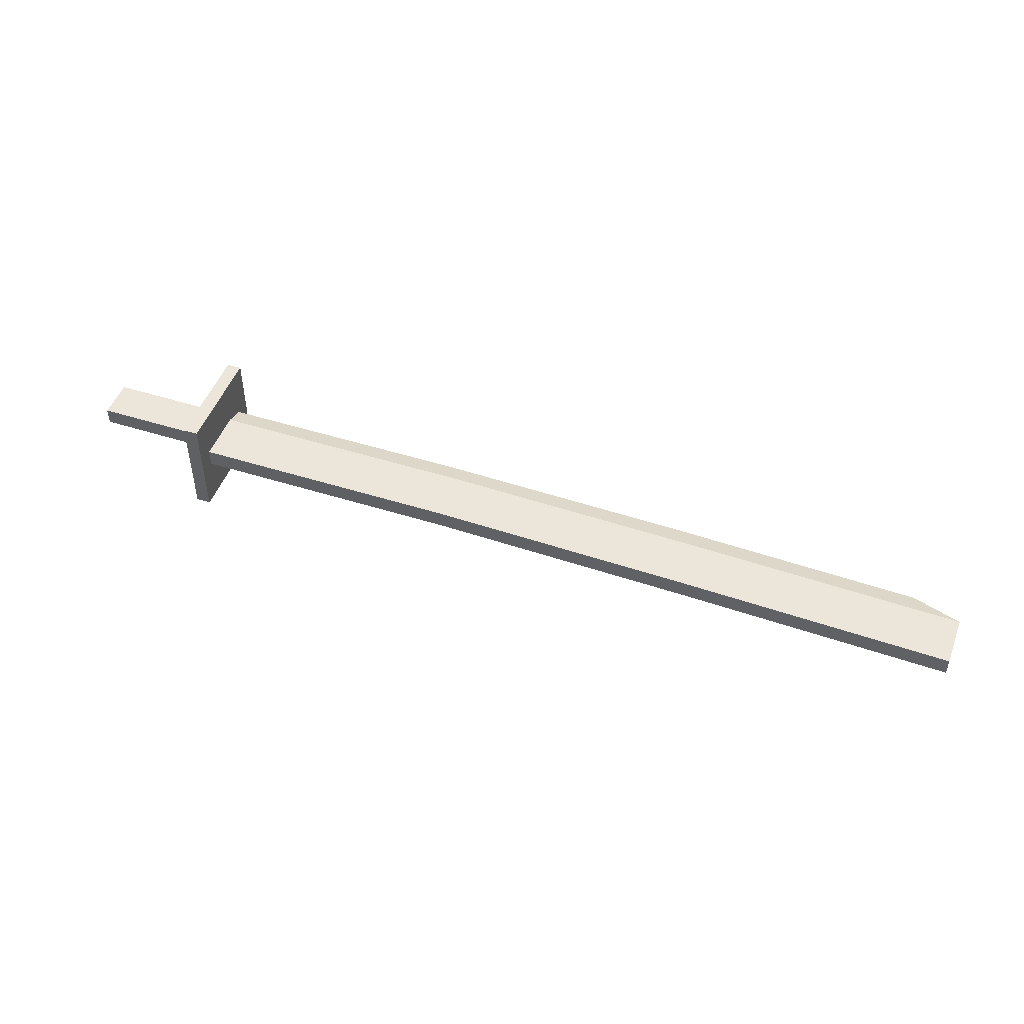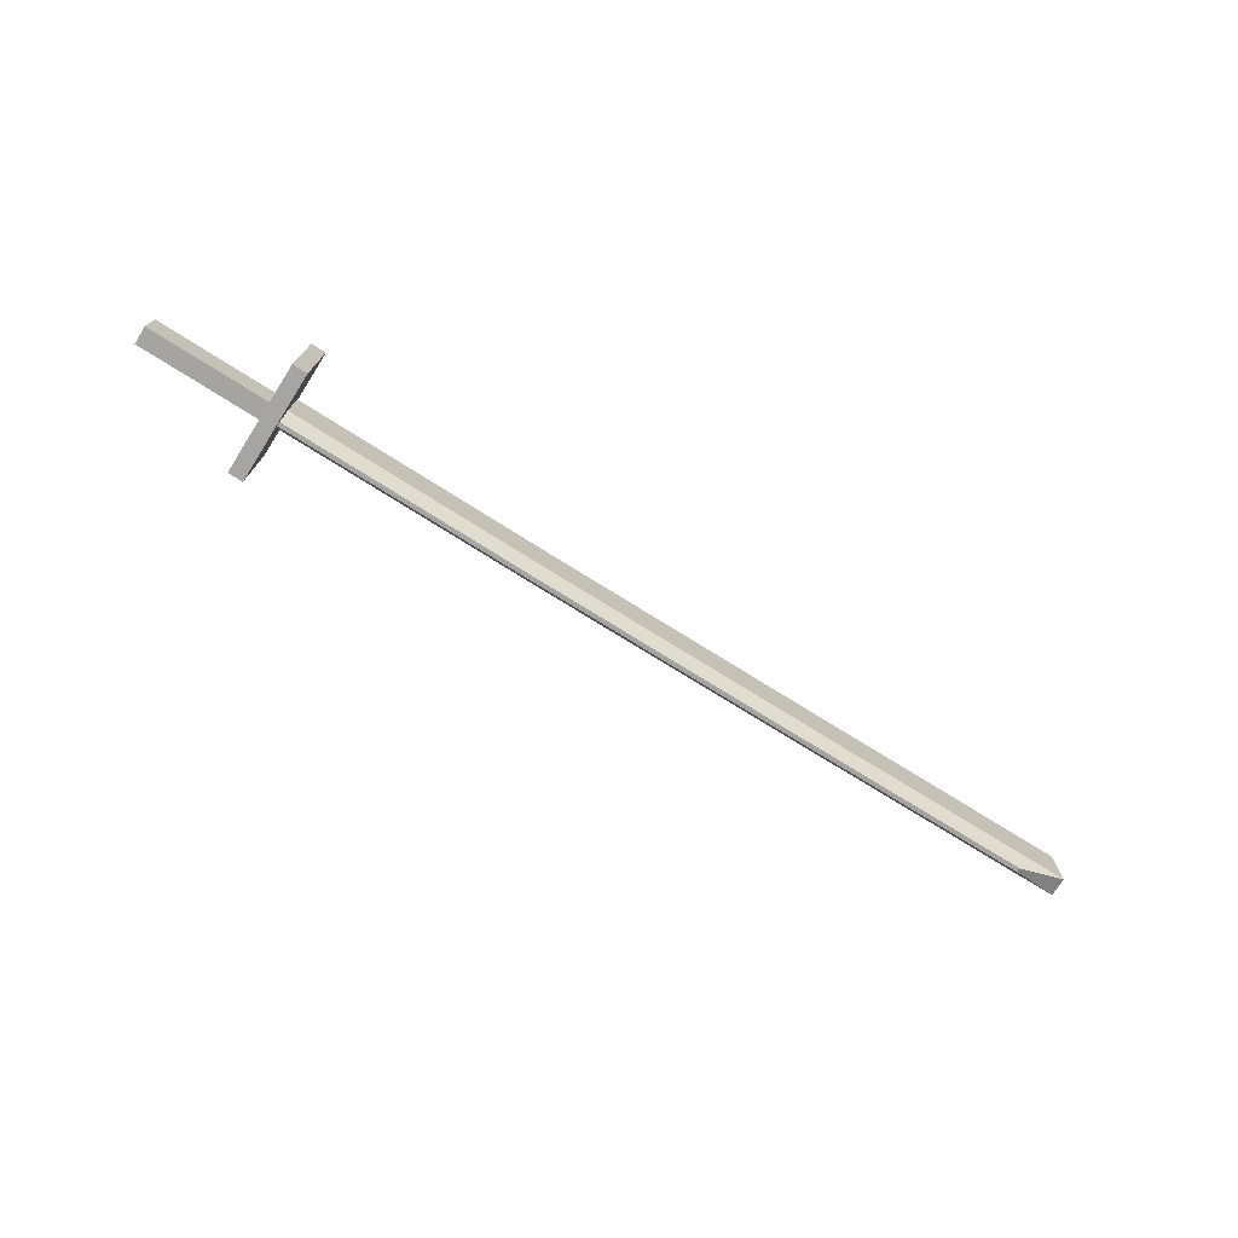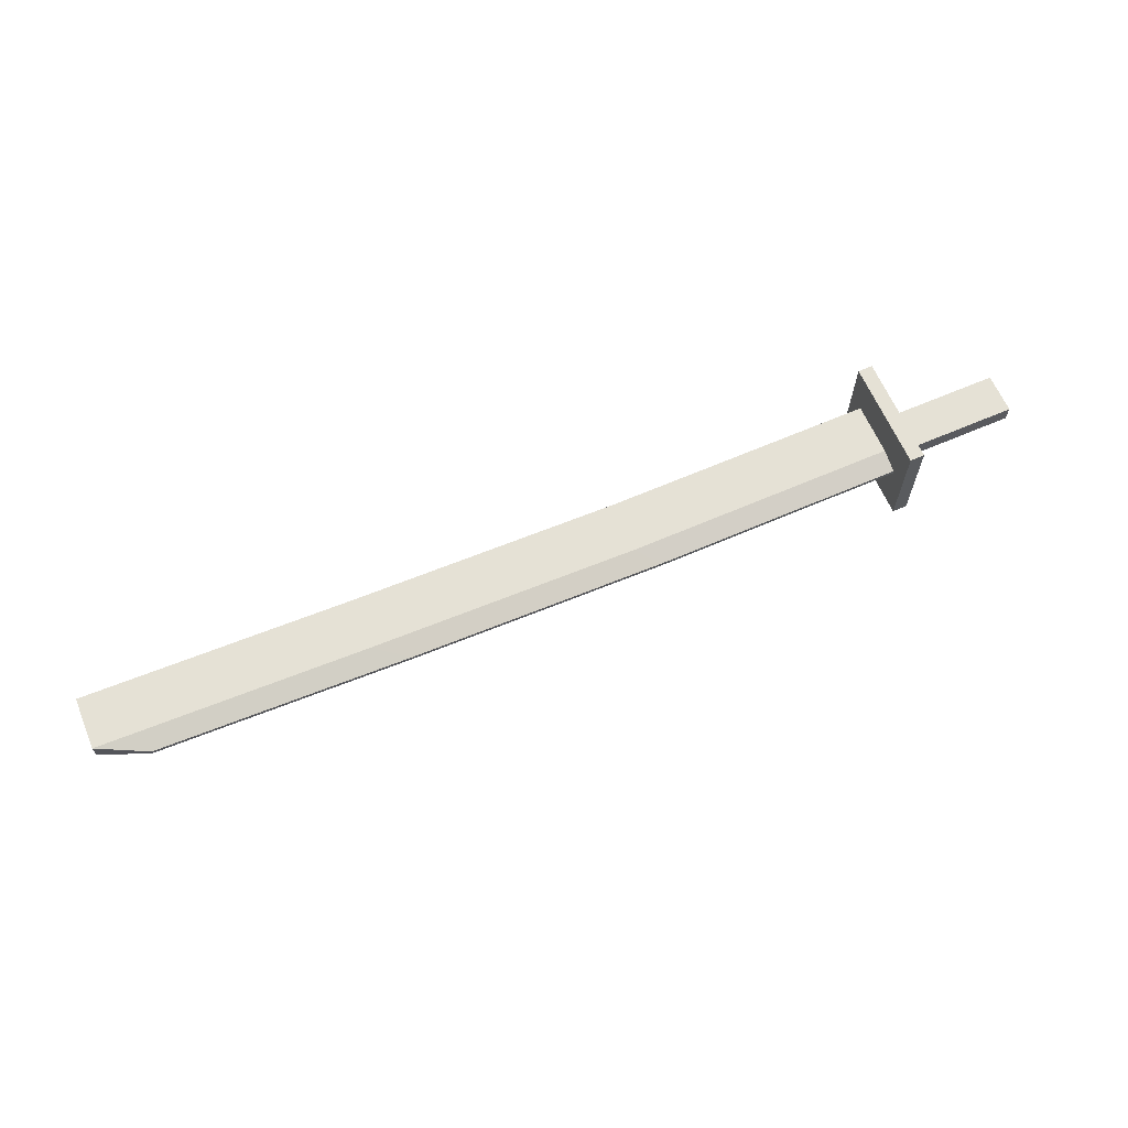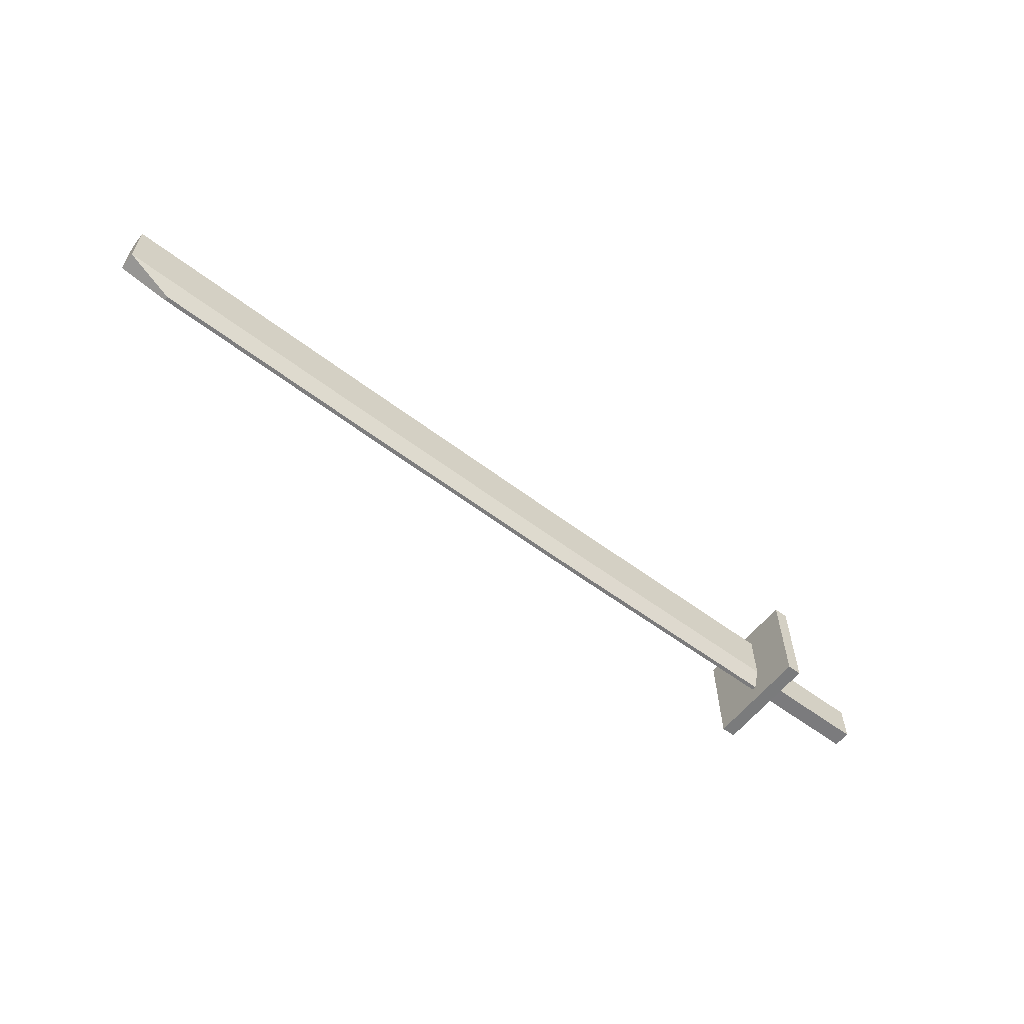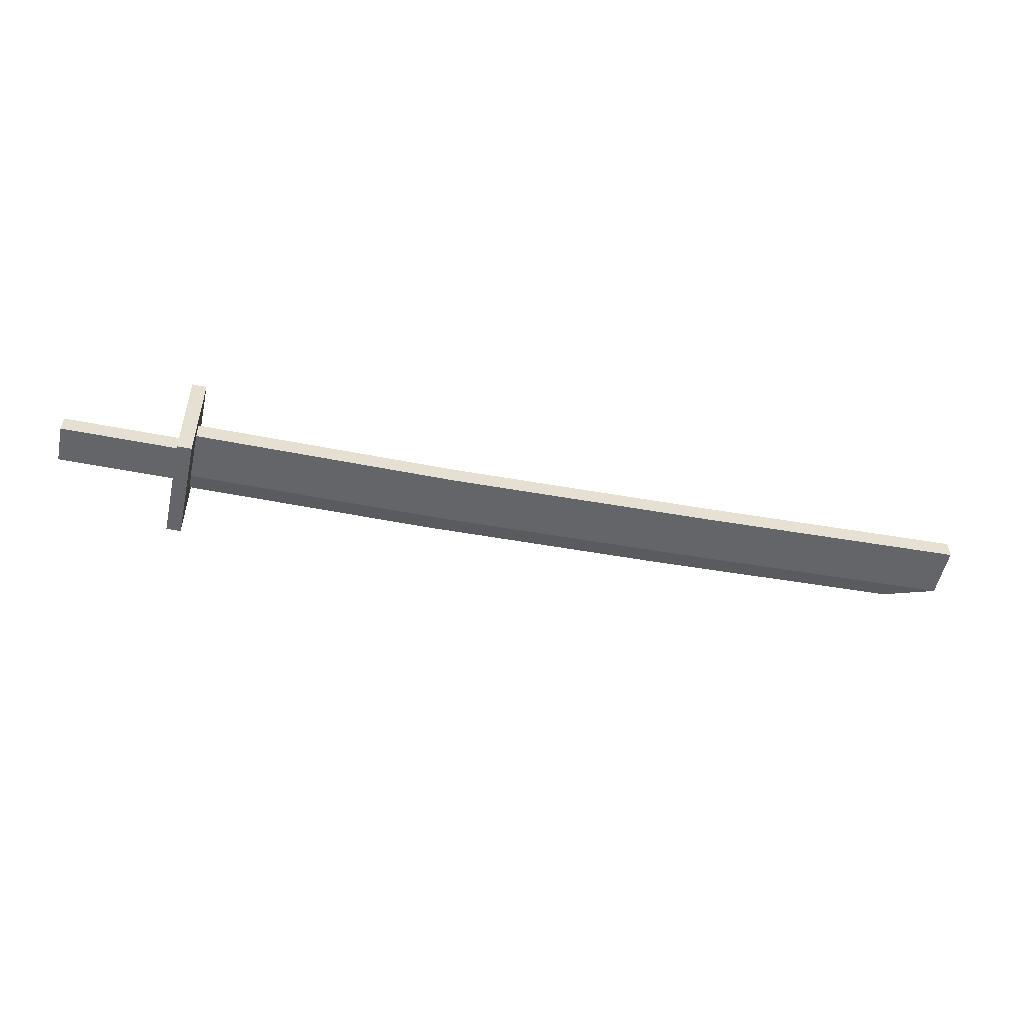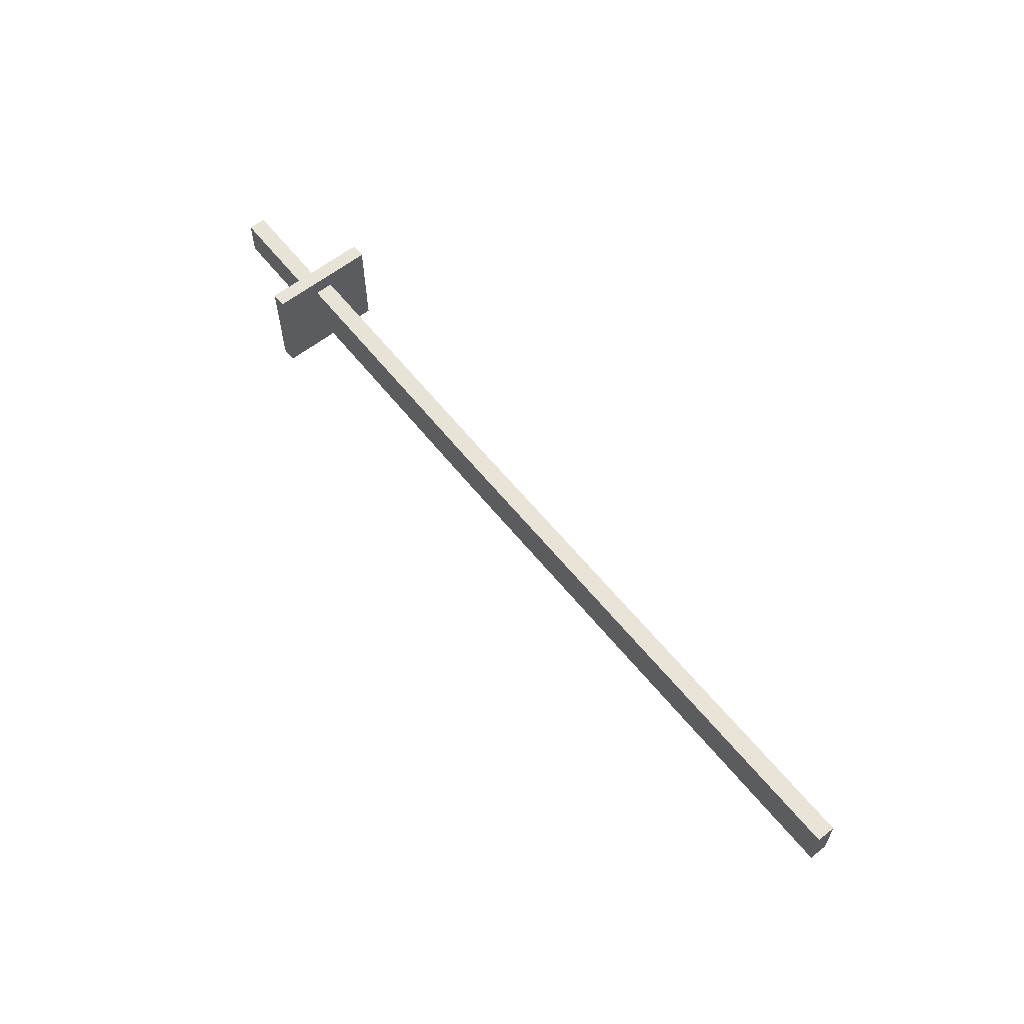
<metadata>
{"format":"obj","ext":"obj","renderer":"f3d","projection":"perspective","resolution":1024,"background":"white","views":[{"elev":47.9,"azim":19.8,"up":"+Y"},{"elev":-73.5,"azim":-32.4,"up":"+Z"},{"elev":65.0,"azim":156.7,"up":"+Y"},{"elev":-58.6,"azim":142.4,"up":"+Z"},{"elev":-51.4,"azim":-12.1,"up":"+Y"},{"elev":61.4,"azim":51.5,"up":"+Z"}]}
</metadata>
<code>
o Cube
v 0.09328 -0.1463 -0.1461
v 0.09533 0.1463 0.1464
v 0.09533 -0.1463 0.1464
v -0.2332 0.02382 -0.06227
v -0.2332 -0.02382 -0.06227
v -0.2325 0.02382 0.04547
v -0.2325 -0.02382 0.04547
v 0.09495 0.02382 0.04489
v 0.09495 -0.02382 0.04489
v 0.1332 0.005718 -0.09908
v 0.1332 -0.005718 -0.09908
v 0.1347 0.02472 0.09879
v 0.1347 -0.02472 0.09879
v 0.1329 -0.1463 -0.1464
v 0.135 0.1463 0.1461
v 0.135 -0.1463 0.1461
v 2.194 0.005718 -0.06997
v 2.194 -0.005718 -0.06997
v 2.324 0.02472 0.1305
v 2.324 -0.02472 0.1305
v 0.09363 0.02382 -0.06284
v 0.09363 -0.02382 -0.06284
v 0.09328 0.1463 -0.1461
v 0.1329 0.1463 -0.1464
v 0.1336 0.02472 -0.04308
v 0.1336 -0.02472 -0.04308
v 2.326 0.02472 -0.0114
v 2.326 -0.02472 -0.0114
v 0.8199 -0.005718 -0.102
v 1.507 -0.005718 -0.09022
v 1.595 -0.02472 0.1102
v 0.8651 -0.02472 0.09607
v 1.595 0.02472 0.1102
v 0.8651 0.02472 0.09607
v 1.507 0.005718 -0.09022
v 0.8199 0.005718 -0.102
v 0.8646 0.02472 -0.04575
v 1.596 0.02472 -0.03161
v 0.8646 -0.02472 -0.04575
v 1.596 -0.02472 -0.03161
f 28 27 19 20
f 33 31 20 19
f 38 33 19 27
f 31 40 28 20
f 13 26 39 32
f 32 39 40 31
f 25 12 34 37
f 37 34 33 38
f 12 13 32 34
f 34 32 31 33
f 40 30 18 28
f 30 35 17 18
f 35 38 27 17
f 18 17 27 28
f 10 25 37 36
f 36 37 38 35
f 11 10 36 29
f 29 36 35 30
f 26 11 29 39
f 39 29 30 40
f 2 3 16 15
f 23 1 22 21
f 3 2 8 9
f 1 3 9 22
f 23 2 15 24
f 1 23 24 14
f 10 11 14 24
f 13 12 15 16
f 25 10 24
f 26 13 16 14
f 11 26 14
f 12 25 24 15
f 3 1 14 16
f 2 23 21 8
f 21 4 6 8
f 9 8 6 7
f 5 22 9 7
f 5 4 21 22
f 7 6 4 5

</code>
